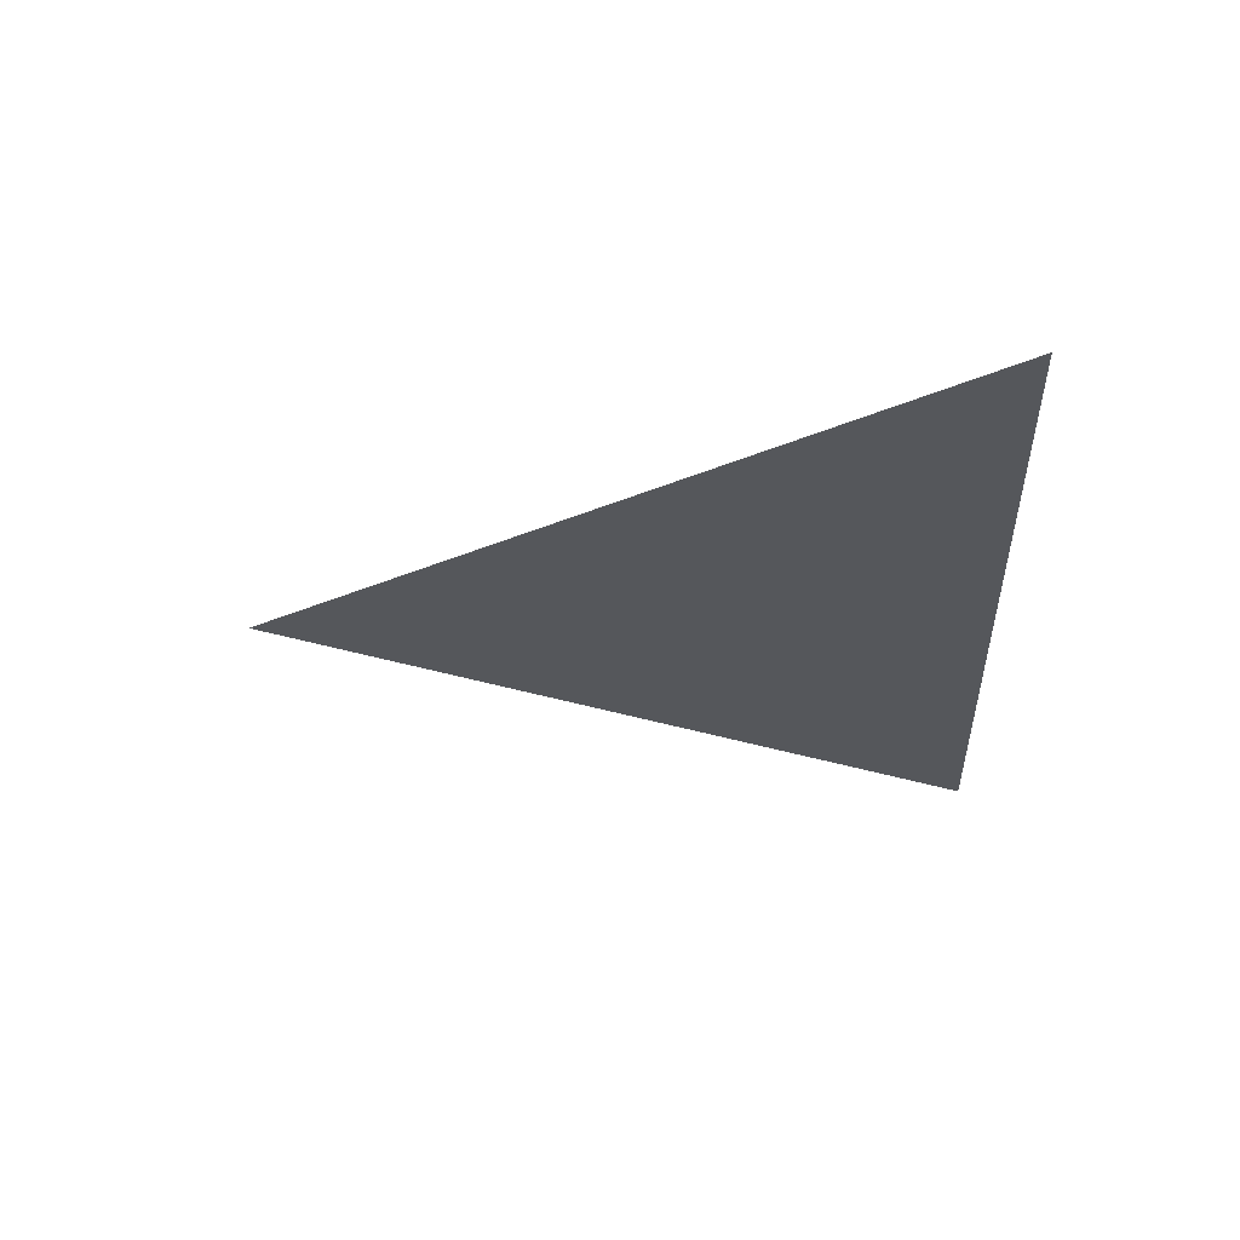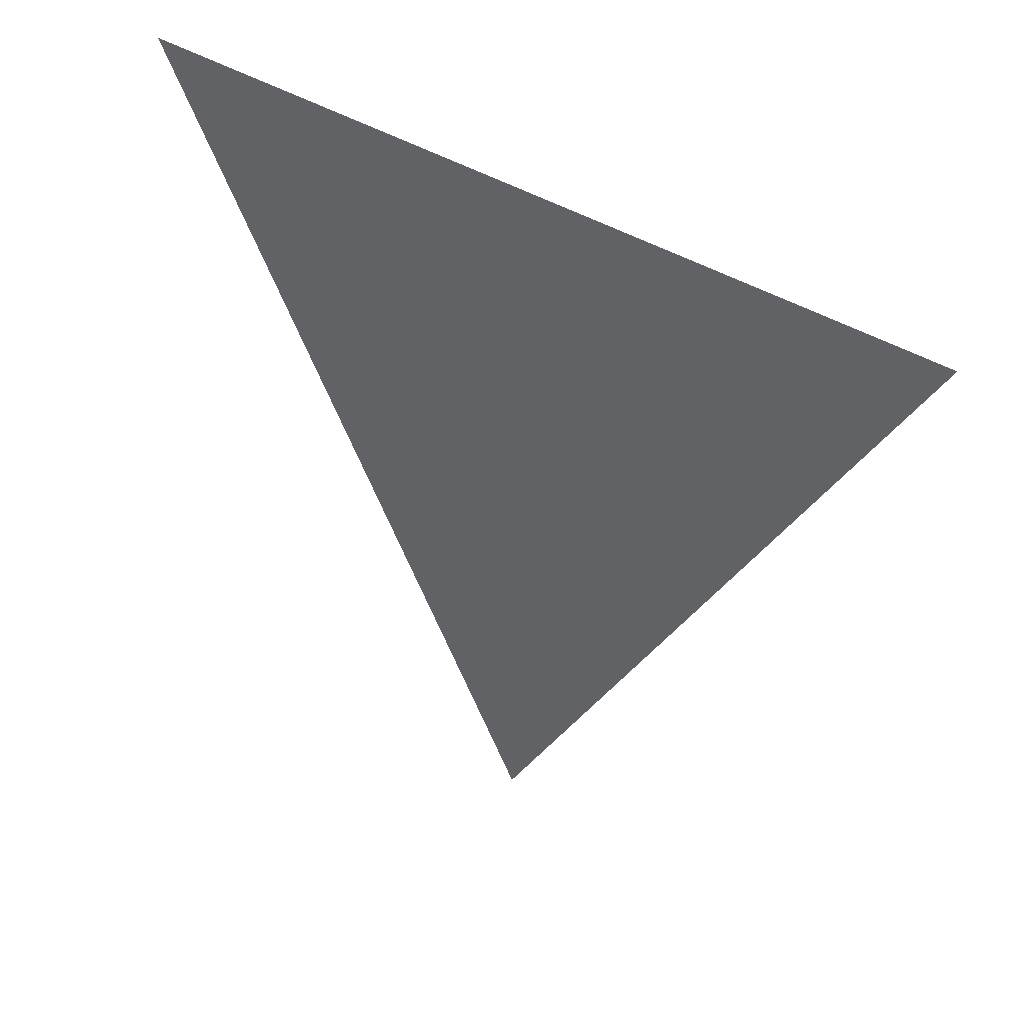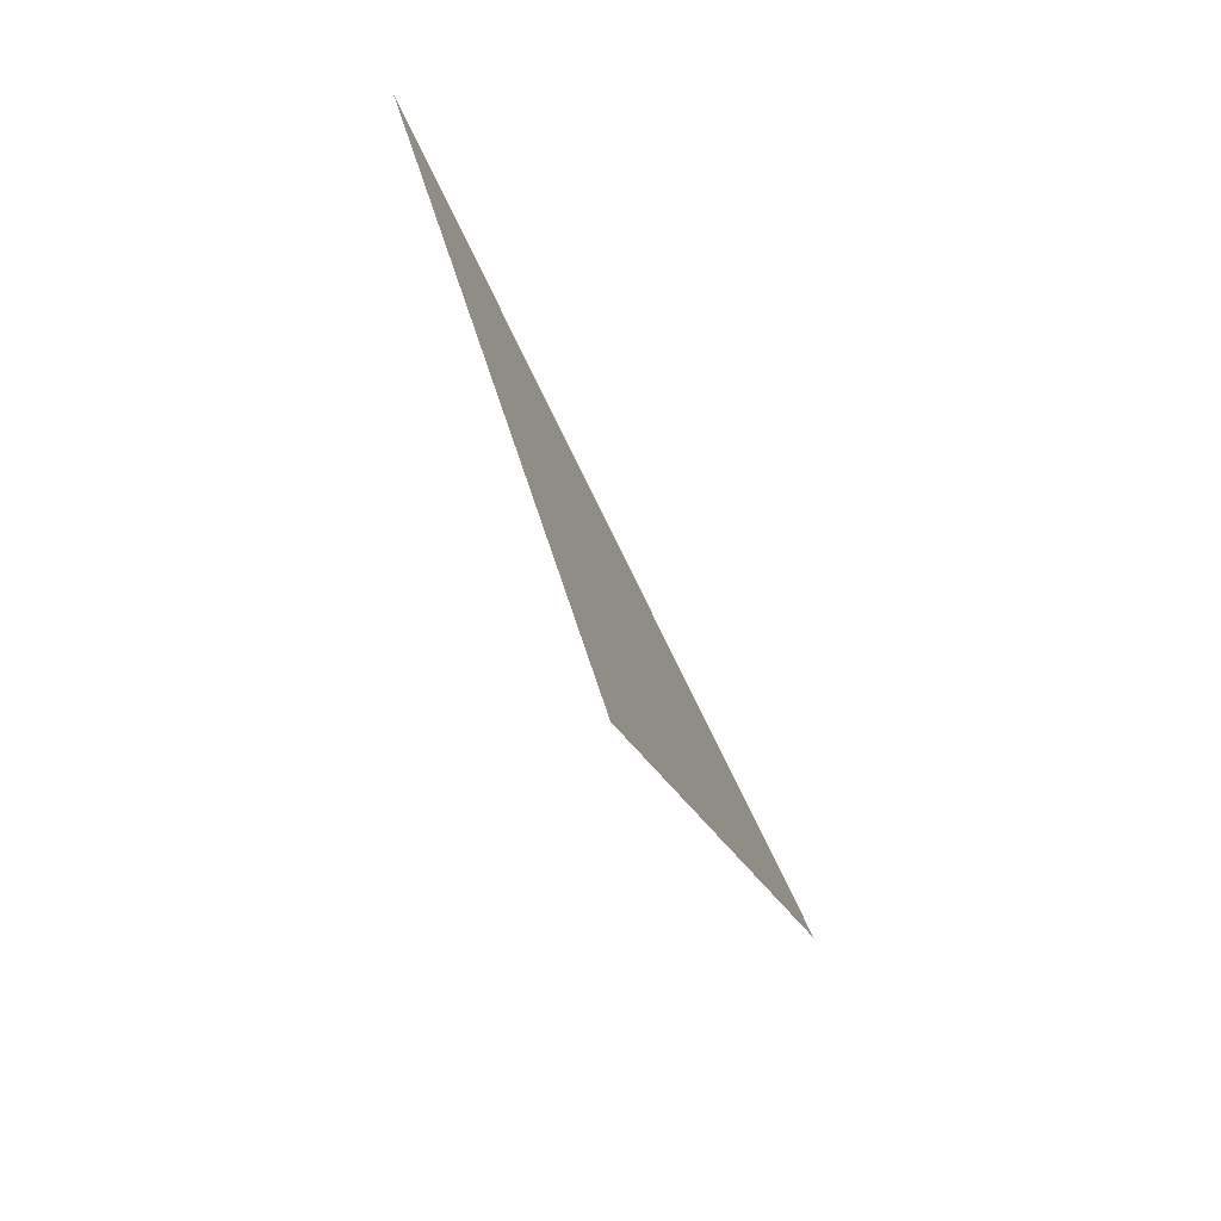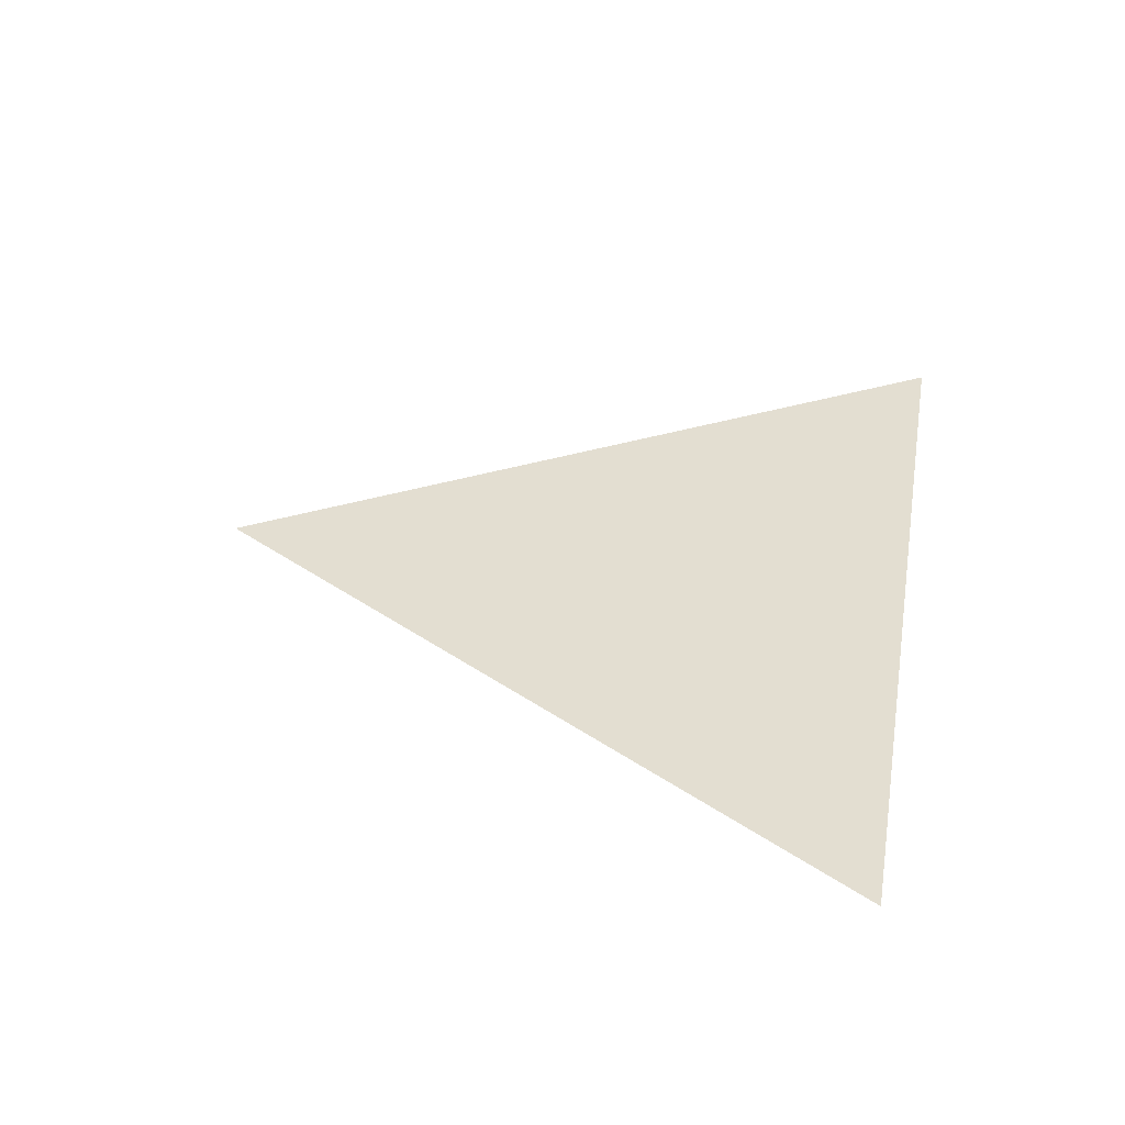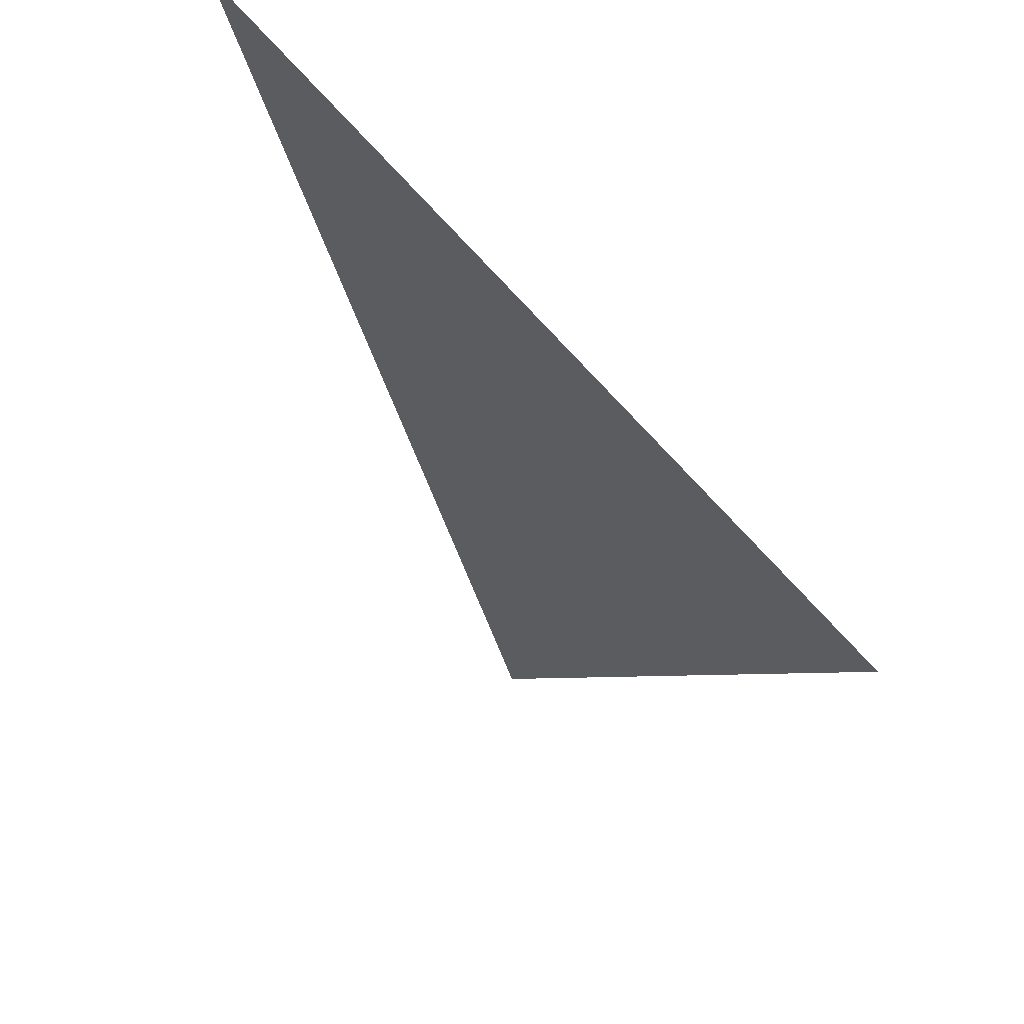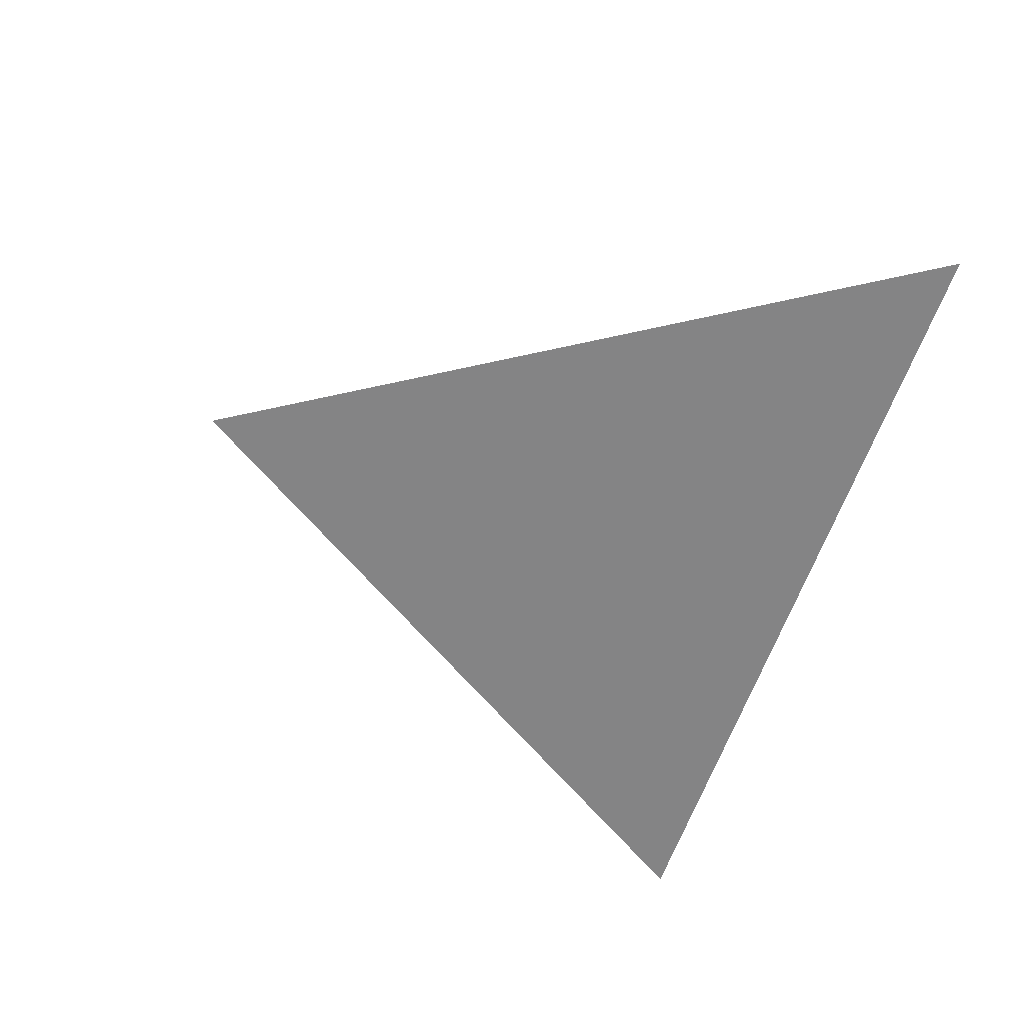
<metadata>
{"format":"obj","ext":"obj","renderer":"f3d","projection":"perspective","resolution":1024,"background":"white","views":[{"elev":-26.6,"azim":-87.2,"up":"+Y"},{"elev":37.6,"azim":40.0,"up":"+Z"},{"elev":-77.8,"azim":116.1,"up":"+Z"},{"elev":36.0,"azim":-79.9,"up":"+Y"},{"elev":59.2,"azim":-127.9,"up":"+Z"},{"elev":-61.5,"azim":-109.1,"up":"+Y"}]}
</metadata>
<code>
o Plane
v 0.9985 0.3148 0.6016
v -1.001 0.3148 0.6016
v -0.001472 0.3148 -0.9984
f 1 3 2

</code>
